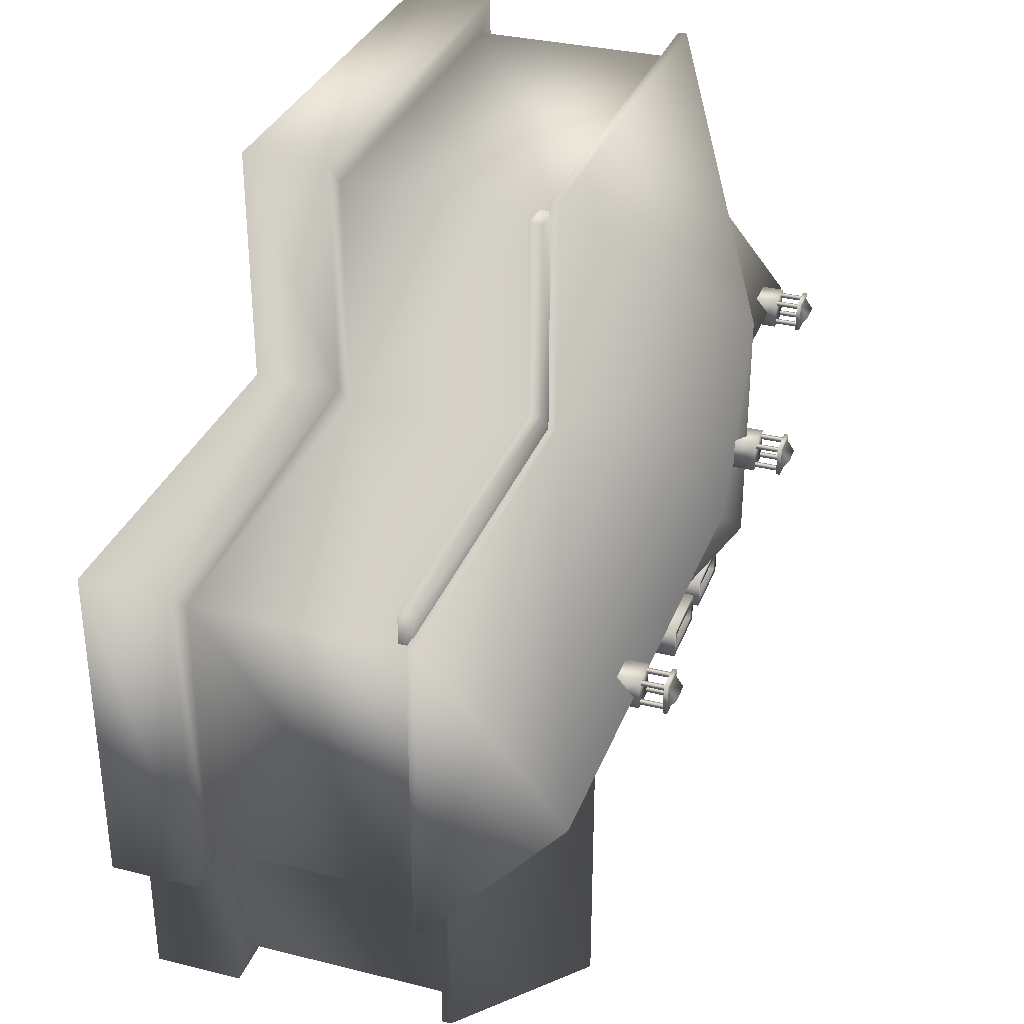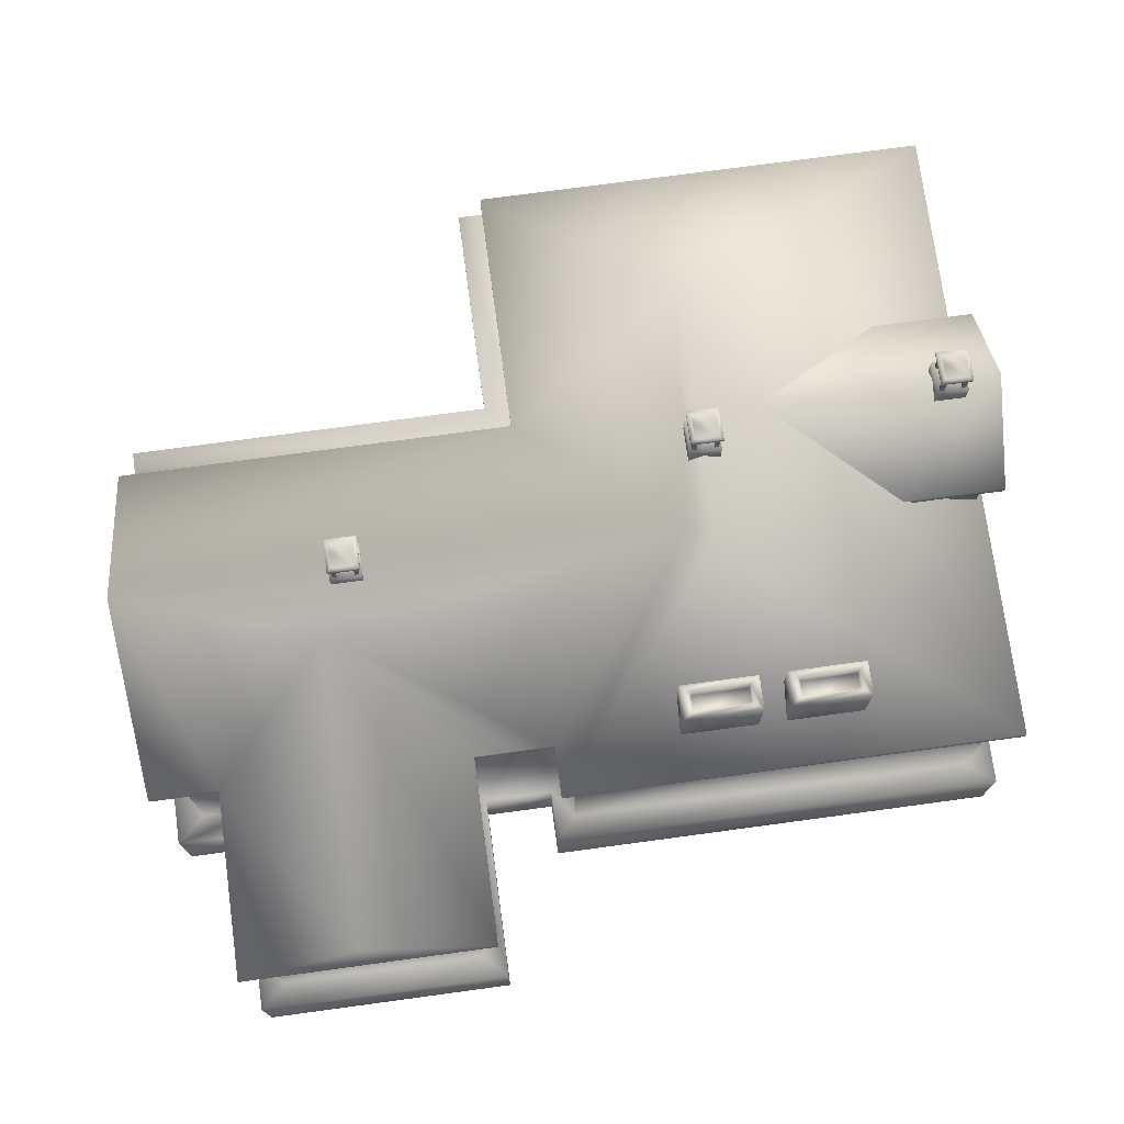
<metadata>
{"format":"obj","ext":"obj","renderer":"f3d","projection":"perspective","resolution":1024,"background":"white","views":[{"elev":32.9,"azim":108.9,"up":"+Z"},{"elev":74.6,"azim":172.3,"up":"+Y"}]}
</metadata>
<code>
g fcbg_iceland_001_house_11
v -9.711 7.618 3.869
v -9.711 8.532 3.869
v -8.055 8.532 3.869
v 10.06 7.567 3.08
v 10.06 10.88 -0.7816
v 10.06 7.567 -4.648
v 10.06 7.345 3.08
v 10.06 7.345 -4.648
v 8.456 7.568 -8.95
v 5.551 10.11 -8.95
v 2.641 7.568 -8.95
v 8.456 7.347 -8.95
v 2.641 7.347 -8.95
v 0.7917 7.567 8.895
v 0.7917 7.345 8.895
v -9.883 7.345 8.895
v -9.883 7.567 8.895
v -3.197 11.25 4.504
v 0.7917 7.567 3.08
v 0.7917 7.345 8.895
v 0.7917 7.345 3.08
v -2.656 10.88 -0.7813
v -9.883 7.567 -5.824
v -9.883 7.345 -5.824
v -9.883 7.345 8.895
v -3.197 11.25 -1.381
v 0.7917 7.567 -5.824
v 0.7917 7.567 -4.649
v 0.7917 7.345 -4.649
v 0.7917 7.345 -5.824
v 0.7917 7.345 -5.824
v -9.883 7.345 -5.824
v 10.06 7.567 3.08
v 10.06 7.345 3.08
v 0.7917 7.345 3.08
v 0.7917 7.567 3.08
v 10.06 10.88 -0.7816
v -2.656 10.88 -0.7813
v 5.559 10.11 -2.037
v 0.7917 7.567 -4.649
v 8.454 7.567 -4.649
v 10.06 7.567 -4.648
v 10.06 7.345 -4.648
v 8.454 7.345 -4.649
v 5.551 10.11 -8.95
v 8.456 7.568 -8.95
v 8.454 7.345 -4.649
v 8.456 7.347 -8.95
v 2.641 7.568 -8.95
v 2.639 7.567 -4.649
v 2.641 7.347 -8.95
v 2.639 7.345 -4.649
v 2.639 7.345 -4.649
v 0.7917 7.345 -4.649
v 0.6027 7.047 8.587
v 1.36 7.376 8.587
v 1.36 7.047 8.587
v 0.6027 7.376 8.587
v 0.6027 7.376 2.883
v 1.36 7.376 3.658
v 1.36 7.047 3.658
v 1.36 7.047 8.587
v 9.703 7.376 3.658
v 9.703 7.376 2.883
v 9.703 7.047 2.883
v 9.703 7.047 3.658
v 9.703 7.047 3.658
v 1.36 7.047 3.658
v -9.41 2.138 8.407
v -9.41 7.429 8.407
v 0.3445 7.429 8.407
v 0.3445 2.138 8.407
v -10.1 2.138 9.088
v 0.3445 2.138 2.585
v 0.3445 7.429 2.586
v 9.495 7.429 2.586
v 9.495 2.138 2.586
v 0.9559 2.138 9.088
v -10.1 -0.008826 9.088
v 0.9559 -0.008826 9.088
v 0.9559 2.138 3.253
v 10.2 2.138 3.254
v 0.9559 -0.008826 3.253
v 10.2 -0.008826 3.254
v -9.41 2.138 -5.396
v -9.41 7.429 -5.396
v -9.41 7.429 8.407
v -9.41 2.138 8.407
v -10.1 2.138 -5.949
v -10.1 2.138 9.088
v -10.1 -0.008826 -5.949
v -10.1 -0.008826 9.088
v 9.495 2.138 2.586
v 9.495 7.429 2.586
v 9.495 7.429 -4.164
v 9.495 2.138 -4.164
v 10.2 2.138 3.254
v 7.955 2.138 -4.164
v 7.951 7.42 -4.164
v 10.2 2.138 -4.776
v 10.2 -0.008826 3.254
v 8.585 2.138 -4.776
v 10.2 -0.008826 -4.776
v 8.585 -0.008826 -4.776
v 0.4087 2.138 -4.222
v 3.101 7.429 -4.222
v 0.4087 7.429 -4.222
v 3.101 2.138 -4.222
v 2.543 2.138 -4.726
v 0.906 2.138 -4.727
v 2.543 -0.008826 -4.726
v 0.906 -0.008826 -4.727
v 7.955 2.138 -4.164
v 7.951 7.42 -4.164
v 7.951 7.431 -8.505
v 7.951 2.138 -8.505
v 3.103 7.431 -8.505
v 8.585 2.138 -4.776
v 3.103 2.138 -8.505
v 8.581 2.138 -9.088
v 8.585 -0.008826 -4.776
v 2.543 2.138 -9.088
v 8.581 -0.008888 -9.088
v 2.543 -0.008888 -9.088
v 3.103 2.138 -8.505
v 3.103 7.431 -8.505
v 3.101 7.429 -4.222
v 3.101 2.138 -4.222
v 2.543 2.138 -9.088
v 2.543 2.138 -4.726
v 2.543 -0.008888 -9.088
v 2.543 -0.008826 -4.726
v -10.1 2.138 -5.949
v -10.1 -0.008826 -5.949
v 0.906 -0.008826 -5.948
v 0.906 2.138 -5.948
v 0.906 -0.008826 -4.727
v -9.41 2.138 -5.396
v 0.906 2.138 -4.727
v 0.4087 2.138 -5.396
v -9.41 7.429 -5.396
v 0.4087 2.138 -4.222
v 0.4087 7.429 -5.396
v 0.4087 7.429 -4.222
v -4.435 8.926 -4.148
v -4.435 9.961 -4.917
v -4.435 8.291 -4.917
v -4.435 9.961 -4.148
v -6.21 8.926 -4.148
v -4.648 9.961 -4.744
v -6.21 9.961 -4.148
v -4.648 9.961 -4.321
v -4.648 9.572 -4.744
v -4.648 9.572 -4.321
v -4.648 9.961 -4.321
v -5.997 9.961 -4.321
v -4.648 9.572 -4.321
v -5.997 9.572 -4.321
v -4.648 9.572 -4.744
v -5.997 9.572 -4.744
v -4.435 8.291 -4.917
v -6.21 9.961 -4.917
v -6.21 8.291 -4.917
v -4.435 9.961 -4.917
v -5.997 9.961 -4.744
v -4.648 9.961 -4.744
v -5.997 9.572 -4.744
v -4.648 9.572 -4.744
v -6.21 8.291 -4.917
v -6.21 9.961 -4.148
v -6.21 8.926 -4.148
v -6.21 9.961 -4.917
v -5.997 9.961 -4.321
v -5.997 9.961 -4.744
v -5.997 9.572 -4.321
v -5.997 9.572 -4.744
v -2.02 8.926 -4.148
v -2.02 9.961 -4.917
v -2.02 8.291 -4.917
v -2.02 9.961 -4.148
v -3.794 8.926 -4.148
v -2.233 9.961 -4.744
v -3.794 9.961 -4.148
v -2.233 9.961 -4.321
v -2.233 9.572 -4.744
v -2.233 9.572 -4.321
v -2.233 9.961 -4.321
v -3.581 9.961 -4.321
v -2.233 9.572 -4.321
v -3.581 9.572 -4.321
v -2.233 9.572 -4.744
v -3.581 9.572 -4.744
v -2.02 8.291 -4.917
v -3.794 9.961 -4.917
v -3.794 8.291 -4.917
v -2.02 9.961 -4.917
v -3.581 9.961 -4.744
v -2.233 9.961 -4.744
v -3.581 9.572 -4.744
v -2.233 9.572 -4.744
v -3.794 8.291 -4.917
v -3.794 9.961 -4.148
v -3.794 8.926 -4.148
v -3.794 9.961 -4.917
v -3.581 9.961 -4.321
v -3.581 9.961 -4.744
v -3.581 9.572 -4.321
v -3.581 9.572 -4.744
v -3.599 11.56 0.5935
v -2.879 11.56 1.342
v -3.599 11.56 1.342
v -2.879 11.56 0.5935
v -3.599 11.01 0.5935
v -2.879 11.01 0.5935
v -3.599 11.56 1.342
v -3.599 11.01 1.342
v -3.539 11.56 0.6549
v -3.446 11.56 0.6549
v -3.446 12.12 0.6549
v -3.539 12.12 0.6549
v -3.539 11.56 0.7512
v -3.539 12.12 0.7512
v -3.446 11.56 0.6549
v -3.446 11.56 0.7512
v -3.446 12.12 0.7512
v -3.446 12.12 0.6549
v -3.446 11.56 0.7512
v -3.539 11.56 0.7512
v -3.539 12.12 0.7512
v -3.446 12.12 0.7512
v -3.042 11.56 0.6549
v -2.95 11.56 0.6549
v -2.95 12.12 0.6549
v -3.042 12.12 0.6549
v -3.042 11.56 0.7512
v -3.042 12.12 0.7512
v -2.95 11.56 0.6549
v -2.95 12.12 0.7512
v -2.95 12.12 0.6549
v -2.95 11.56 0.7512
v -3.042 12.12 0.7512
v -3.042 11.56 0.7512
v -3.539 11.56 1.179
v -3.446 11.56 1.179
v -3.446 12.12 1.179
v -3.539 12.12 1.179
v -3.539 11.56 1.275
v -3.539 12.12 1.275
v -3.446 11.56 1.179
v -3.446 12.12 1.275
v -3.446 12.12 1.179
v -3.446 11.56 1.275
v -3.539 12.12 1.275
v -3.539 11.56 1.275
v -3.042 11.56 1.179
v -2.95 11.56 1.179
v -2.95 12.12 1.179
v -3.042 12.12 1.179
v -2.95 11.56 1.179
v -2.95 12.12 1.275
v -2.95 12.12 1.179
v -2.95 11.56 1.275
v -3.042 12.12 1.275
v -3.042 11.56 1.275
v -3.042 11.56 1.275
v -3.042 11.56 1.179
v -3.042 12.12 1.179
v -3.042 12.12 1.275
v -3.599 12.12 0.5935
v -2.879 12.12 0.5935
v -2.879 12.22 0.5935
v -3.599 12.22 0.5935
v -2.97 12.22 0.6881
v -3.508 12.22 0.6881
v -3.599 12.22 1.342
v -3.599 12.12 1.342
v -3.599 12.12 0.5935
v -3.508 12.22 1.247
v -3.508 12.41 0.9676
v -3.508 12.22 0.6881
v -2.97 12.41 0.9676
v -2.97 12.22 0.6881
v -2.97 12.22 1.247
v -3.508 12.22 1.247
v -2.879 12.22 1.342
v -3.599 12.22 1.342
v -2.879 12.12 1.342
v -3.599 12.12 1.342
v -2.879 12.12 0.5935
v -2.879 12.12 1.342
v -2.879 12.22 1.342
v -2.879 12.22 0.5935
v -2.97 12.22 1.247
v -2.97 12.22 0.6881
v -2.97 12.41 0.9676
v -2.879 11.56 1.342
v -2.879 11.01 1.342
v -3.599 11.01 1.342
v -3.599 11.56 1.342
v -2.879 11.01 0.5935
v -2.879 11.01 1.342
v -2.879 11.56 1.342
v -2.879 11.56 0.5935
v -9.988 8.521 -0.3157
v -10.2 8.69 -0.3157
v -10.2 8.521 -0.3157
v -8.037 8.521 -0.3157
v -7.744 8.69 -0.3157
v -10.2 10.42 1.888
v -4.621 10.42 1.888
v -10.2 10.26 1.888
v -10.2 8.521 -0.3157
v -9.988 8.521 -0.3157
v -9.988 10.26 1.888
v -10.2 8.69 3.998
v -7.744 8.69 3.998
v -8.037 8.521 3.998
v -9.988 8.521 3.998
v -10.2 8.521 3.998
v -10.2 8.521 3.998
v -9.988 8.521 3.998
v -9.988 8.521 -0.3157
v -9.988 8.521 1.888
v -9.988 8.521 3.998
v -9.711 7.618 -0.2019
v -9.711 8.532 3.869
v -9.711 7.618 3.869
v -9.711 8.532 -0.2019
v -8.055 8.532 -0.2019
v -9.374 10.64 1.52
v -8.654 10.64 2.269
v -9.374 10.64 2.269
v -8.654 10.64 1.52
v -9.374 10.09 1.52
v -8.654 10.09 1.52
v -9.374 10.64 2.269
v -9.374 10.09 2.269
v -9.314 10.64 1.582
v -9.222 10.64 1.582
v -9.222 11.2 1.582
v -9.314 11.2 1.582
v -9.314 10.64 1.678
v -9.314 11.2 1.678
v -9.222 10.64 1.582
v -9.222 10.64 1.678
v -9.222 11.2 1.678
v -9.222 11.2 1.582
v -9.222 10.64 1.678
v -9.314 10.64 1.678
v -9.314 11.2 1.678
v -9.222 11.2 1.678
v -8.818 10.64 1.582
v -8.725 10.64 1.582
v -8.725 11.2 1.582
v -8.818 11.2 1.582
v -8.818 10.64 1.678
v -8.818 11.2 1.678
v -8.725 10.64 1.582
v -8.725 11.2 1.678
v -8.725 11.2 1.582
v -8.725 10.64 1.678
v -8.818 11.2 1.678
v -8.818 10.64 1.678
v -9.314 10.64 2.106
v -9.222 10.64 2.106
v -9.222 11.2 2.106
v -9.314 11.2 2.106
v -9.314 10.64 2.202
v -9.314 11.2 2.202
v -9.222 10.64 2.106
v -9.222 11.2 2.202
v -9.222 11.2 2.106
v -9.222 10.64 2.202
v -9.314 11.2 2.202
v -9.314 10.64 2.202
v -8.818 10.64 2.106
v -8.725 10.64 2.106
v -8.725 11.2 2.106
v -8.818 11.2 2.106
v -8.725 10.64 2.106
v -8.725 11.2 2.202
v -8.725 11.2 2.106
v -8.725 10.64 2.202
v -8.818 11.2 2.202
v -8.818 10.64 2.202
v -8.818 10.64 2.202
v -8.818 10.64 2.106
v -8.818 11.2 2.106
v -8.818 11.2 2.202
v -9.374 11.2 1.52
v -8.654 11.2 1.52
v -8.654 11.29 1.52
v -9.374 11.29 1.52
v -8.745 11.29 1.615
v -9.283 11.29 1.615
v -9.374 11.29 2.269
v -9.374 11.2 2.269
v -9.374 11.2 1.52
v -9.283 11.29 2.174
v -9.283 11.49 1.894
v -9.283 11.29 1.615
v -8.745 11.49 1.894
v -8.745 11.29 1.615
v -8.745 11.29 2.174
v -9.283 11.29 2.174
v -8.654 11.29 2.269
v -9.374 11.29 2.269
v -8.654 11.2 2.269
v -9.374 11.2 2.269
v -8.654 11.2 1.52
v -8.654 11.2 2.269
v -8.654 11.29 2.269
v -8.654 11.29 1.52
v -8.745 11.29 2.174
v -8.745 11.29 1.615
v -8.745 11.49 1.894
v -8.654 10.64 2.269
v -8.654 10.09 2.269
v -9.374 10.09 2.269
v -9.374 10.64 2.269
v -8.654 10.09 1.52
v -8.654 10.09 2.269
v -8.654 10.64 2.269
v -8.654 10.64 1.52
v 4.512 11.01 -1.059
v 5.232 11.01 -0.3107
v 4.512 11.01 -0.3107
v 5.232 11.01 -1.059
v 4.512 10.46 -1.059
v 5.232 10.46 -1.059
v 4.512 11.01 -0.3107
v 4.512 10.46 -0.3107
v 4.572 11.01 -0.9975
v 4.665 11.01 -0.9975
v 4.665 11.57 -0.9975
v 4.572 11.57 -0.9975
v 4.572 11.01 -0.9013
v 4.572 11.57 -0.9013
v 4.665 11.01 -0.9975
v 4.665 11.01 -0.9013
v 4.665 11.57 -0.9013
v 4.665 11.57 -0.9975
v 4.665 11.01 -0.9013
v 4.572 11.01 -0.9013
v 4.572 11.57 -0.9013
v 4.665 11.57 -0.9013
v 5.069 11.01 -0.9975
v 5.161 11.01 -0.9975
v 5.161 11.57 -0.9975
v 5.069 11.57 -0.9975
v 5.069 11.01 -0.9013
v 5.069 11.57 -0.9013
v 5.161 11.01 -0.9975
v 5.161 11.57 -0.9013
v 5.161 11.57 -0.9975
v 5.161 11.01 -0.9013
v 5.069 11.57 -0.9013
v 5.069 11.01 -0.9013
v 4.572 11.01 -0.4737
v 4.665 11.01 -0.4737
v 4.665 11.57 -0.4737
v 4.572 11.57 -0.4737
v 4.572 11.01 -0.3774
v 4.572 11.57 -0.3774
v 4.665 11.01 -0.4737
v 4.665 11.57 -0.3774
v 4.665 11.57 -0.4737
v 4.665 11.01 -0.3774
v 4.572 11.57 -0.3774
v 4.572 11.01 -0.3774
v 5.069 11.01 -0.4737
v 5.161 11.01 -0.4737
v 5.161 11.57 -0.4737
v 5.069 11.57 -0.4737
v 5.161 11.01 -0.4737
v 5.161 11.57 -0.3774
v 5.161 11.57 -0.4737
v 5.161 11.01 -0.3774
v 5.069 11.57 -0.3774
v 5.069 11.01 -0.3774
v 5.069 11.01 -0.3774
v 5.069 11.01 -0.4737
v 5.069 11.57 -0.4737
v 5.069 11.57 -0.3774
v 4.512 11.57 -1.059
v 5.232 11.57 -1.059
v 5.232 11.67 -1.059
v 4.512 11.67 -1.059
v 5.141 11.67 -0.9644
v 4.603 11.67 -0.9644
v 4.512 11.67 -0.3107
v 4.512 11.57 -0.3107
v 4.512 11.57 -1.059
v 4.603 11.67 -0.4053
v 4.603 11.86 -0.6848
v 4.603 11.67 -0.9644
v 5.141 11.86 -0.6848
v 5.141 11.67 -0.9644
v 5.141 11.67 -0.4053
v 4.603 11.67 -0.4053
v 5.232 11.67 -0.3107
v 4.512 11.67 -0.3107
v 5.232 11.57 -0.3107
v 4.512 11.57 -0.3107
v 5.232 11.57 -1.059
v 5.232 11.57 -0.3107
v 5.232 11.67 -0.3107
v 5.232 11.67 -1.059
v 5.141 11.67 -0.4053
v 5.141 11.67 -0.9644
v 5.141 11.86 -0.6848
v 5.232 11.01 -0.3107
v 5.232 10.46 -0.3107
v 4.512 10.46 -0.3107
v 4.512 11.01 -0.3107
v 5.232 10.46 -1.059
v 5.232 10.46 -0.3107
v 5.232 11.01 -0.3107
v 5.232 11.01 -1.059
g fcbg_iceland_001_house_11_0
f 3 2 1
f 6 5 4
f 4 7 6
f 7 8 6
f 11 10 9
f 9 12 11
f 12 13 11
f 16 15 14
f 17 16 14
f 14 18 17
f 18 14 19
f 14 20 19
f 20 21 19
f 22 18 19
f 17 18 23
f 23 24 17
f 24 25 17
f 26 18 22
f 18 26 23
f 27 26 22
f 23 26 27
f 28 27 22
f 28 29 27
f 29 30 27
f 27 31 23
f 31 32 23
f 35 34 33
f 36 35 33
f 33 37 36
f 37 38 36
f 37 39 38
f 38 39 40
f 41 39 37
f 42 41 37
f 42 43 41
f 43 44 41
f 45 39 41
f 46 45 41
f 41 47 46
f 47 48 46
f 39 45 49
f 50 39 49
f 39 50 40
f 49 51 50
f 51 52 50
f 50 53 40
f 53 54 40
f 57 56 55
f 56 58 55
f 59 58 56
f 60 59 56
f 60 56 61
f 56 62 61
f 60 63 59
f 63 64 59
f 64 63 65
f 63 66 65
f 67 63 60
f 68 67 60
f 71 70 69
f 72 71 69
f 69 73 72
f 71 72 74
f 75 71 74
f 76 75 74
f 77 76 74
f 73 78 72
f 72 78 74
f 73 79 78
f 79 80 78
f 74 81 77
f 78 81 74
f 78 80 81
f 81 82 77
f 80 83 81
f 81 83 82
f 83 84 82
f 87 86 85
f 88 87 85
f 85 89 88
f 89 90 88
f 89 91 90
f 91 92 90
f 95 94 93
f 96 95 93
f 93 97 96
f 95 96 98
f 99 95 98
f 97 100 96
f 96 100 98
f 97 101 100
f 100 102 98
f 101 103 100
f 100 103 102
f 103 104 102
f 107 106 105
f 106 108 105
f 108 109 105
f 109 110 105
f 109 111 110
f 111 112 110
f 115 114 113
f 116 115 113
f 117 115 116
f 113 118 116
f 119 117 116
f 118 120 116
f 116 120 119
f 118 121 120
f 120 122 119
f 121 123 120
f 120 123 122
f 123 124 122
f 127 126 125
f 128 127 125
f 125 129 128
f 129 130 128
f 129 131 130
f 131 132 130
f 135 134 133
f 136 135 133
f 137 135 136
f 136 133 138
f 139 137 136
f 140 136 138
f 139 136 140
f 138 141 140
f 142 139 140
f 141 143 140
f 144 142 140
f 143 144 140
f 147 146 145
f 146 148 145
f 145 148 149
f 146 150 148
f 148 151 149
f 150 152 148
f 150 153 152
f 153 154 152
f 148 155 151
f 155 156 151
f 155 157 156
f 157 158 156
f 158 157 159
f 160 158 159
f 163 162 161
f 162 164 161
f 162 165 164
f 165 166 164
f 165 167 166
f 167 168 166
f 171 170 169
f 170 172 169
f 170 173 172
f 173 174 172
f 173 175 174
f 175 176 174
f 179 178 177
f 178 180 177
f 177 180 181
f 178 182 180
f 180 183 181
f 182 184 180
f 182 185 184
f 185 186 184
f 180 187 183
f 187 188 183
f 187 189 188
f 189 190 188
f 190 189 191
f 192 190 191
f 195 194 193
f 194 196 193
f 194 197 196
f 197 198 196
f 197 199 198
f 199 200 198
f 203 202 201
f 202 204 201
f 202 205 204
f 205 206 204
f 205 207 206
f 207 208 206
f 211 210 209
f 210 212 209
f 209 212 213
f 212 214 213
f 209 213 215
f 213 216 215
f 219 218 217
f 220 219 217
f 220 217 221
f 222 220 221
f 225 224 223
f 226 225 223
f 229 228 227
f 230 229 227
f 233 232 231
f 234 233 231
f 234 231 235
f 236 234 235
f 239 238 237
f 238 240 237
f 238 241 240
f 241 242 240
f 245 244 243
f 246 245 243
f 246 243 247
f 248 246 247
f 251 250 249
f 250 252 249
f 250 253 252
f 253 254 252
f 257 256 255
f 258 257 255
f 261 260 259
f 260 262 259
f 260 263 262
f 263 264 262
f 267 266 265
f 268 267 265
f 271 270 269
f 272 271 269
f 273 271 272
f 274 273 272
f 274 272 275
f 275 272 276
f 272 277 276
f 278 274 275
f 279 274 278
f 279 281 280
f 281 282 280
f 281 279 283
f 279 284 283
f 283 284 285
f 284 286 285
f 285 286 287
f 286 288 287
f 291 290 289
f 292 291 289
f 293 291 292
f 294 293 292
f 295 293 294
f 298 297 296
f 299 298 296
f 302 301 300
f 303 302 300
f 306 305 304
f 307 304 305
f 308 307 305
f 308 305 309
f 310 308 309
f 309 305 311
f 305 312 311
f 312 313 311
f 313 314 311
f 310 309 315
f 316 310 315
f 316 315 317
f 315 318 317
f 319 318 315
f 315 309 320
f 309 311 320
f 311 314 320
f 314 321 320
f 323 314 322
f 323 324 314
f 327 326 325
f 326 328 325
f 328 329 325
f 332 331 330
f 331 333 330
f 330 333 334
f 333 335 334
f 330 334 336
f 334 337 336
f 340 339 338
f 341 340 338
f 341 338 342
f 343 341 342
f 346 345 344
f 347 346 344
f 350 349 348
f 351 350 348
f 354 353 352
f 355 354 352
f 355 352 356
f 357 355 356
f 360 359 358
f 359 361 358
f 359 362 361
f 362 363 361
f 366 365 364
f 367 366 364
f 367 364 368
f 369 367 368
f 372 371 370
f 371 373 370
f 371 374 373
f 374 375 373
f 378 377 376
f 379 378 376
f 382 381 380
f 381 383 380
f 381 384 383
f 384 385 383
f 388 387 386
f 389 388 386
f 392 391 390
f 393 392 390
f 394 392 393
f 395 394 393
f 395 393 396
f 396 393 397
f 393 398 397
f 399 395 396
f 400 395 399
f 400 402 401
f 402 403 401
f 402 400 404
f 400 405 404
f 404 405 406
f 405 407 406
f 406 407 408
f 407 409 408
f 412 411 410
f 413 412 410
f 414 412 413
f 415 414 413
f 416 414 415
f 419 418 417
f 420 419 417
f 423 422 421
f 424 423 421
f 427 426 425
f 426 428 425
f 425 428 429
f 428 430 429
f 425 429 431
f 429 432 431
f 435 434 433
f 436 435 433
f 436 433 437
f 438 436 437
f 441 440 439
f 442 441 439
f 445 444 443
f 446 445 443
f 449 448 447
f 450 449 447
f 450 447 451
f 452 450 451
f 455 454 453
f 454 456 453
f 454 457 456
f 457 458 456
f 461 460 459
f 462 461 459
f 462 459 463
f 464 462 463
f 467 466 465
f 466 468 465
f 466 469 468
f 469 470 468
f 473 472 471
f 474 473 471
f 477 476 475
f 476 478 475
f 476 479 478
f 479 480 478
f 483 482 481
f 484 483 481
f 487 486 485
f 488 487 485
f 489 487 488
f 490 489 488
f 490 488 491
f 491 488 492
f 488 493 492
f 494 490 491
f 495 490 494
f 495 497 496
f 497 498 496
f 497 495 499
f 495 500 499
f 499 500 501
f 500 502 501
f 501 502 503
f 502 504 503
f 507 506 505
f 508 507 505
f 509 507 508
f 510 509 508
f 511 509 510
f 514 513 512
f 515 514 512
f 518 517 516
f 519 518 516

</code>
